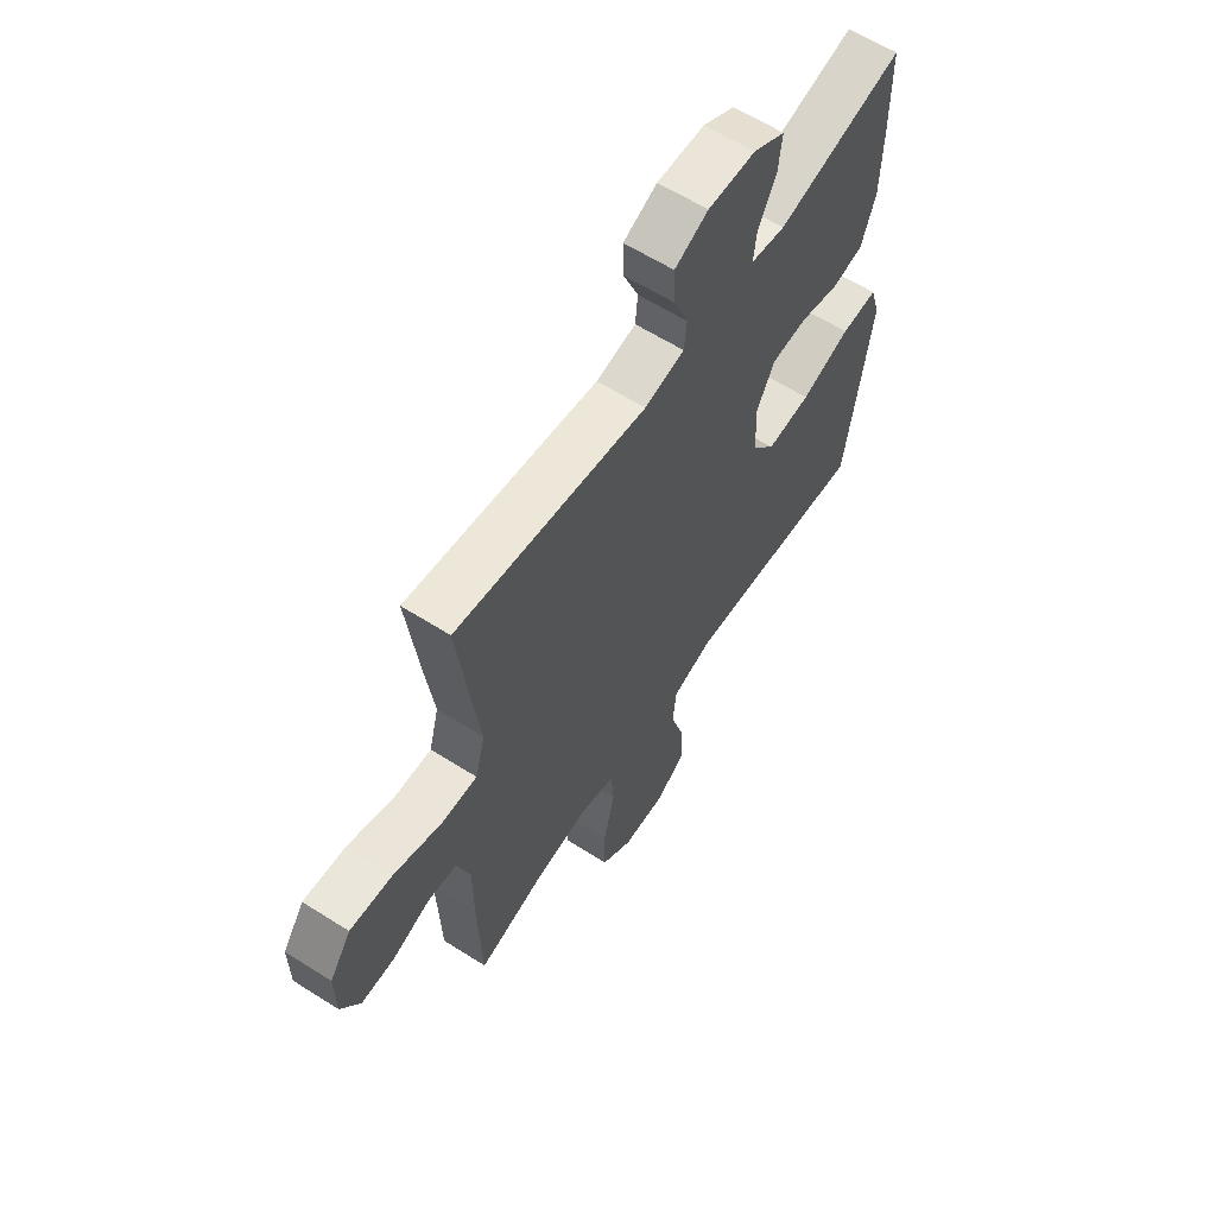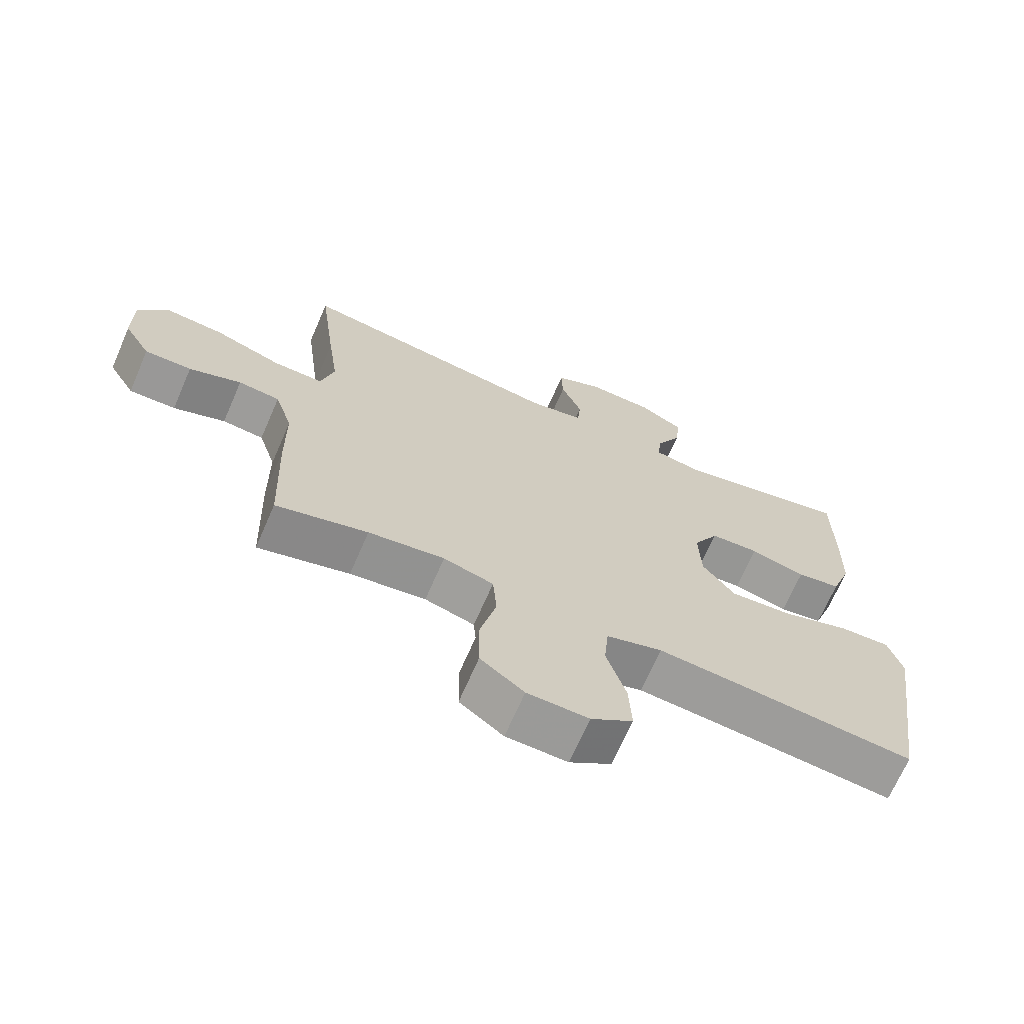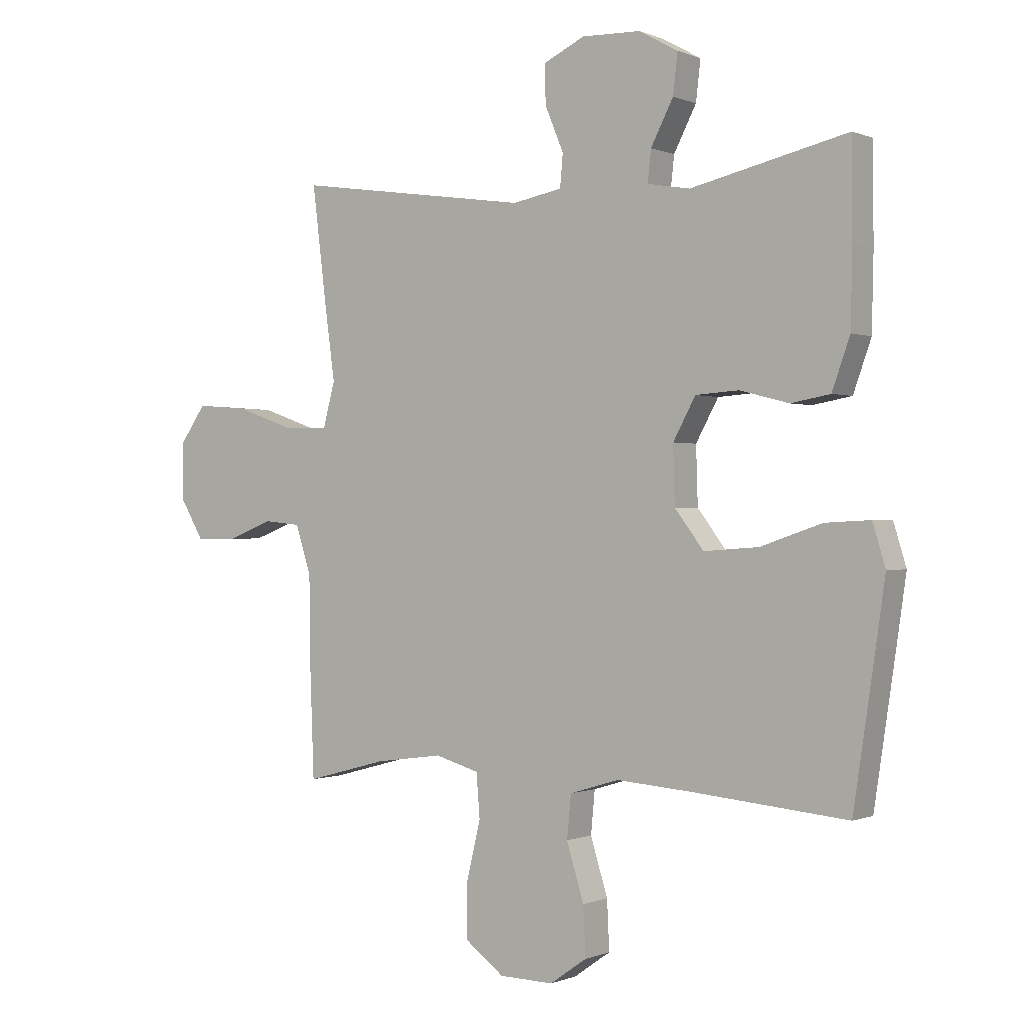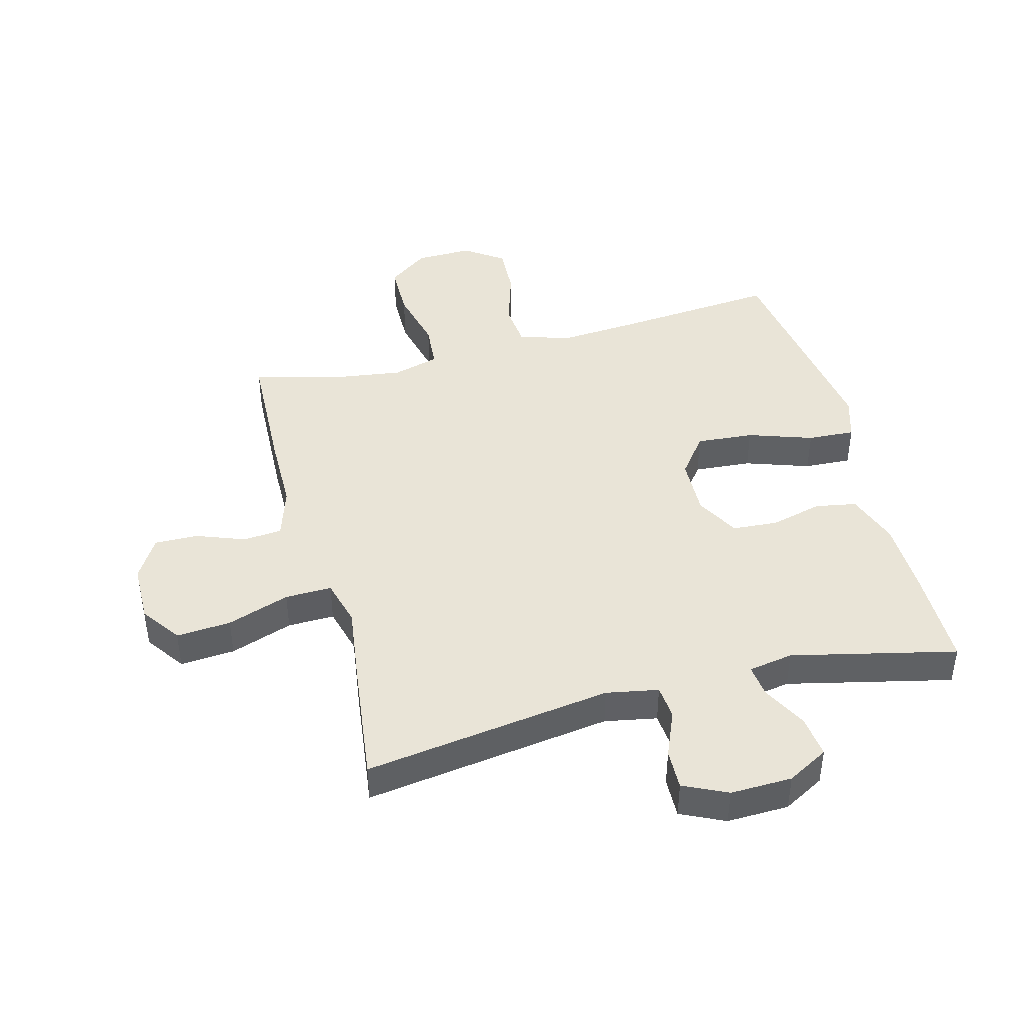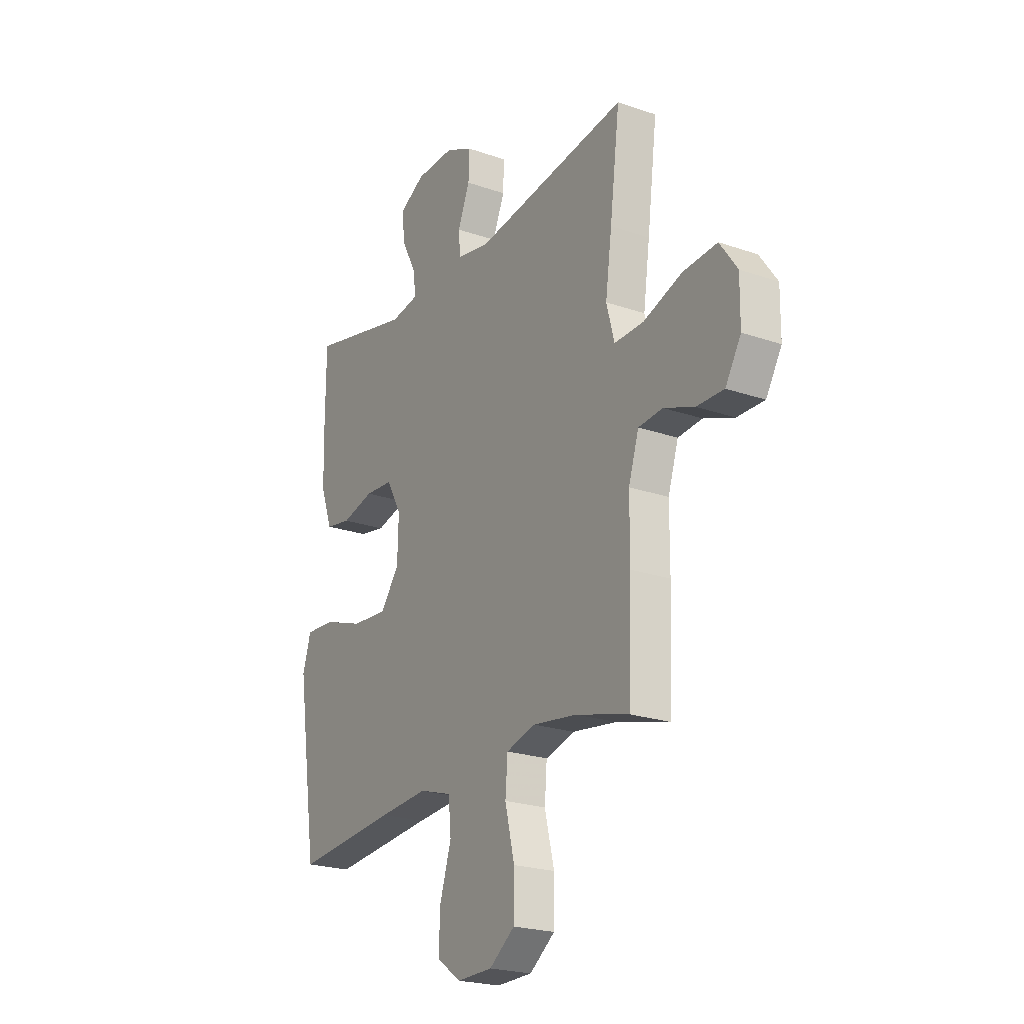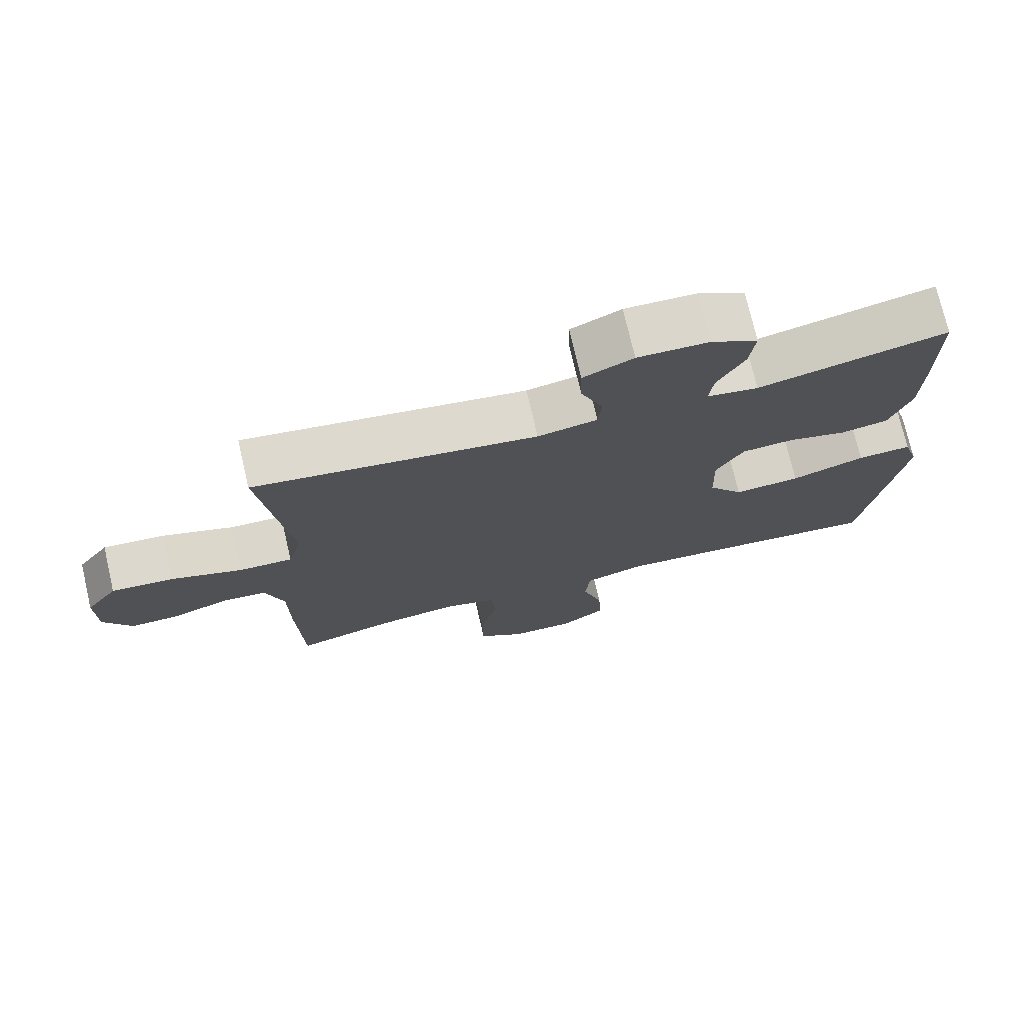
<metadata>
{"format":"obj","ext":"obj","renderer":"f3d","projection":"perspective","resolution":1024,"background":"white","views":[{"elev":61.2,"azim":-57.1,"up":"+Z"},{"elev":-68.9,"azim":-23.5,"up":"+Z"},{"elev":-0.2,"azim":34.2,"up":"+Z"},{"elev":43.2,"azim":-14.7,"up":"+Y"},{"elev":-22.4,"azim":-121.0,"up":"+Z"},{"elev":74.3,"azim":-13.1,"up":"+Z"}]}
</metadata>
<code>
v -0.5 0.07 -0.5
v -0.508 0.07 -0.285
v -0.509 0.07 -0.157
v -0.536 0.07 -0.072
v -0.6 0.07 -0.066
v -0.68 0.07 -0.096
v -0.752 0.07 -0.097
v -0.793 0.07 -0.028
v -0.794 0.07 0.07
v -0.748 0.07 0.135
v -0.658 0.07 0.128
v -0.555 0.07 0.092
v -0.478 0.07 0.09
v -0.457 0.07 0.168
v -0.474 0.07 0.292
v -0.5 0.07 0.5
v -0.091 0.07 0.44
v -0.005 0.07 0.456
v 0 0.07 0.512
v -0.032 0.07 0.589
v -0.034 0.07 0.656
v 0.038 0.07 0.69
v 0.14 0.07 0.687
v 0.208 0.07 0.649
v 0.2 0.07 0.58
v 0.161 0.07 0.505
v 0.155 0.07 0.451
v 0.229 0.07 0.438
v 0.5 0.07 0.5
v 0.501 0.07 0.336
v 0.498 0.07 0.207
v 0.467 0.07 0.12
v 0.399 0.07 0.108
v 0.314 0.07 0.13
v 0.239 0.07 0.125
v 0.2 0.07 0.054
v 0.203 0.07 -0.045
v 0.253 0.07 -0.111
v 0.348 0.07 -0.104
v 0.454 0.07 -0.068
v 0.532 0.07 -0.064
v 0.554 0.07 -0.136
v 0.537 0.07 -0.253
v 0.5 0.07 -0.5
v 0.23 0.07 -0.475
v 0.101 0.07 -0.465
v 0.015 0.07 -0.491
v 0.008 0.07 -0.565
v 0.038 0.07 -0.662
v 0.042 0.07 -0.747
v -0.022 0.07 -0.792
v -0.116 0.07 -0.79
v -0.183 0.07 -0.74
v -0.184 0.07 -0.648
v -0.159 0.07 -0.544
v -0.165 0.07 -0.468
v -0.242 0.07 -0.446
v -0.359 0.07 -0.462
v -0.5 0 -0.5
v -0.508 0 -0.285
v -0.509 0 -0.157
v -0.536 0 -0.072
v -0.6 0 -0.066
v -0.68 0 -0.096
v -0.752 0 -0.097
v -0.793 0 -0.028
v -0.794 0 0.07
v -0.748 0 0.135
v -0.658 0 0.128
v -0.555 0 0.092
v -0.478 0 0.09
v -0.457 0 0.168
v -0.474 0 0.292
v -0.5 0 0.5
v -0.091 0 0.44
v -0.005 0 0.456
v 0 0 0.512
v -0.032 0 0.589
v -0.034 0 0.656
v 0.038 0 0.69
v 0.14 0 0.687
v 0.208 0 0.649
v 0.2 0 0.58
v 0.161 0 0.505
v 0.155 0 0.451
v 0.229 0 0.438
v 0.5 0 0.5
v 0.501 0 0.336
v 0.498 0 0.207
v 0.467 0 0.12
v 0.399 0 0.108
v 0.314 0 0.13
v 0.239 0 0.125
v 0.2 0 0.054
v 0.203 0 -0.045
v 0.253 0 -0.111
v 0.348 0 -0.104
v 0.454 0 -0.068
v 0.532 0 -0.064
v 0.554 0 -0.136
v 0.537 0 -0.253
v 0.5 0 -0.5
v 0.23 0 -0.475
v 0.101 0 -0.465
v 0.015 0 -0.491
v 0.008 0 -0.565
v 0.038 0 -0.662
v 0.042 0 -0.747
v -0.022 0 -0.792
v -0.116 0 -0.79
v -0.183 0 -0.74
v -0.184 0 -0.648
v -0.159 0 -0.544
v -0.165 0 -0.468
v -0.242 0 -0.446
v -0.359 0 -0.462
f 52 53 54 55
f 52 55 56
f 51 52 56
f 48 49 50 51
f 47 48 51 56
f 46 47 56 57
f 42 43 44 45
f 42 45 46
f 39 40 41 42
f 38 39 42 46
f 37 38 46 57
f 31 32 33 34
f 31 34 35
f 28 29 30 31
f 27 28 31 35
f 23 24 25 26
f 23 26 27
f 22 23 27
f 19 20 21 22
f 18 19 22 27
f 17 18 27 35
f 14 15 16 17
f 13 14 17 35
f 9 10 11 12
f 9 12 13
f 5 6 7 8
f 4 5 8 9
f 58 1 2 3
f 58 3 4
f 36 37 57 58
f 36 58 4
f 13 35 36
f 4 9 13 36
f 113 112 111 110
f 114 113 110
f 114 110 109
f 109 108 107 106
f 114 109 106 105
f 115 114 105 104
f 103 102 101 100
f 104 103 100
f 100 99 98 97
f 104 100 97 96
f 115 104 96 95
f 92 91 90 89
f 93 92 89
f 89 88 87 86
f 93 89 86 85
f 84 83 82 81
f 85 84 81
f 85 81 80
f 80 79 78 77
f 85 80 77 76
f 93 85 76 75
f 75 74 73 72
f 93 75 72 71
f 70 69 68 67
f 71 70 67
f 66 65 64 63
f 67 66 63 62
f 61 60 59 116
f 62 61 116
f 116 115 95 94
f 62 116 94
f 94 93 71
f 94 71 67 62
f 1 59 60 2
f 2 60 61 3
f 3 61 62 4
f 4 62 63 5
f 5 63 64 6
f 6 64 65 7
f 7 65 66 8
f 8 66 67 9
f 9 67 68 10
f 10 68 69 11
f 11 69 70 12
f 12 70 71 13
f 13 71 72 14
f 14 72 73 15
f 15 73 74 16
f 16 74 75 17
f 17 75 76 18
f 18 76 77 19
f 19 77 78 20
f 20 78 79 21
f 21 79 80 22
f 22 80 81 23
f 23 81 82 24
f 24 82 83 25
f 25 83 84 26
f 26 84 85 27
f 27 85 86 28
f 28 86 87 29
f 29 87 88 30
f 30 88 89 31
f 31 89 90 32
f 32 90 91 33
f 33 91 92 34
f 34 92 93 35
f 35 93 94 36
f 36 94 95 37
f 37 95 96 38
f 38 96 97 39
f 39 97 98 40
f 40 98 99 41
f 41 99 100 42
f 42 100 101 43
f 43 101 102 44
f 44 102 103 45
f 45 103 104 46
f 46 104 105 47
f 47 105 106 48
f 48 106 107 49
f 49 107 108 50
f 50 108 109 51
f 51 109 110 52
f 52 110 111 53
f 53 111 112 54
f 54 112 113 55
f 55 113 114 56
f 56 114 115 57
f 57 115 116 58
f 58 116 59 1

</code>
